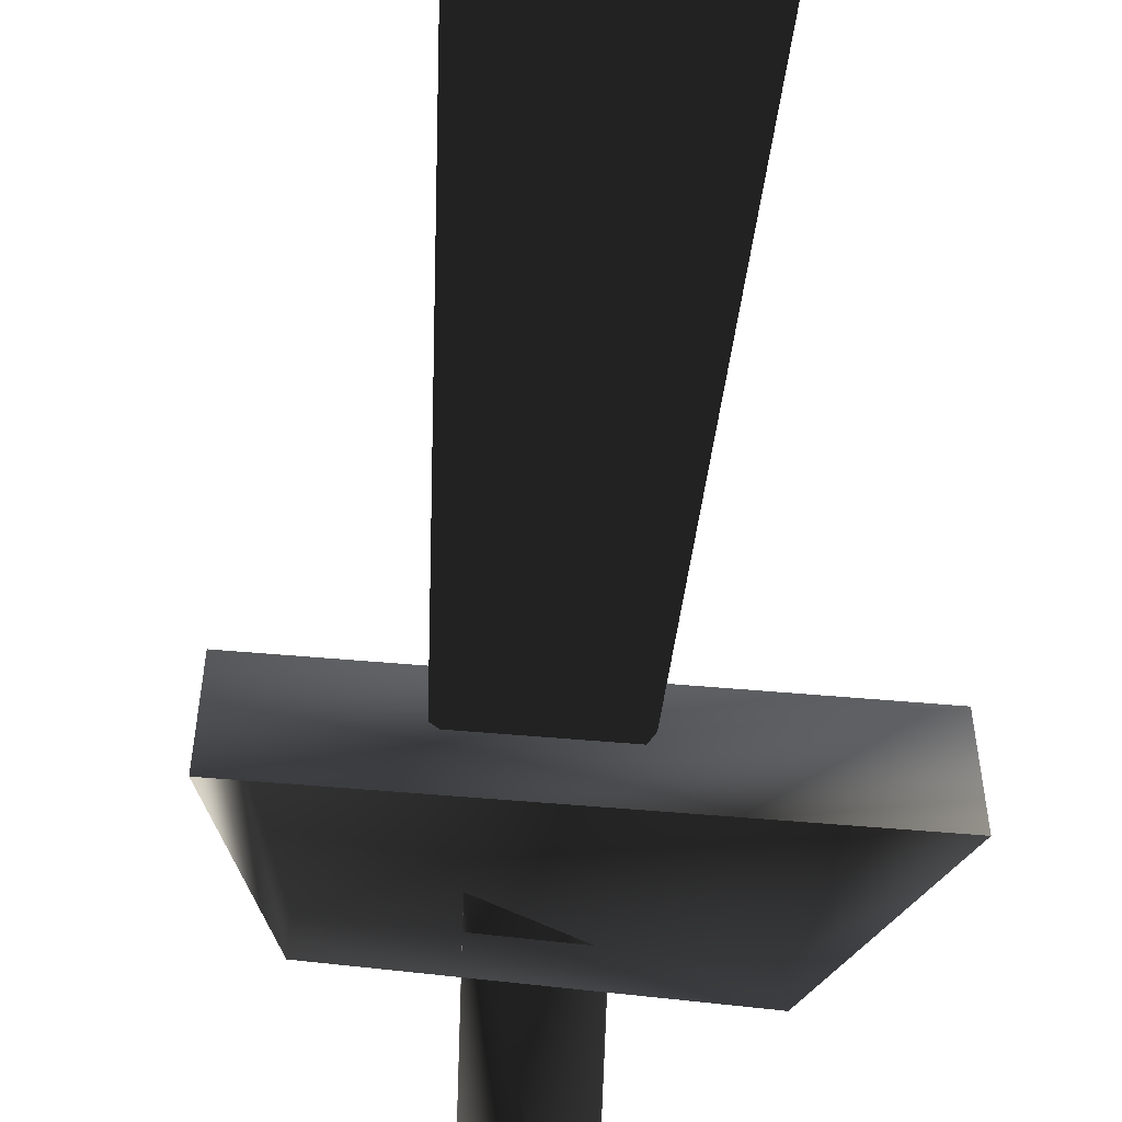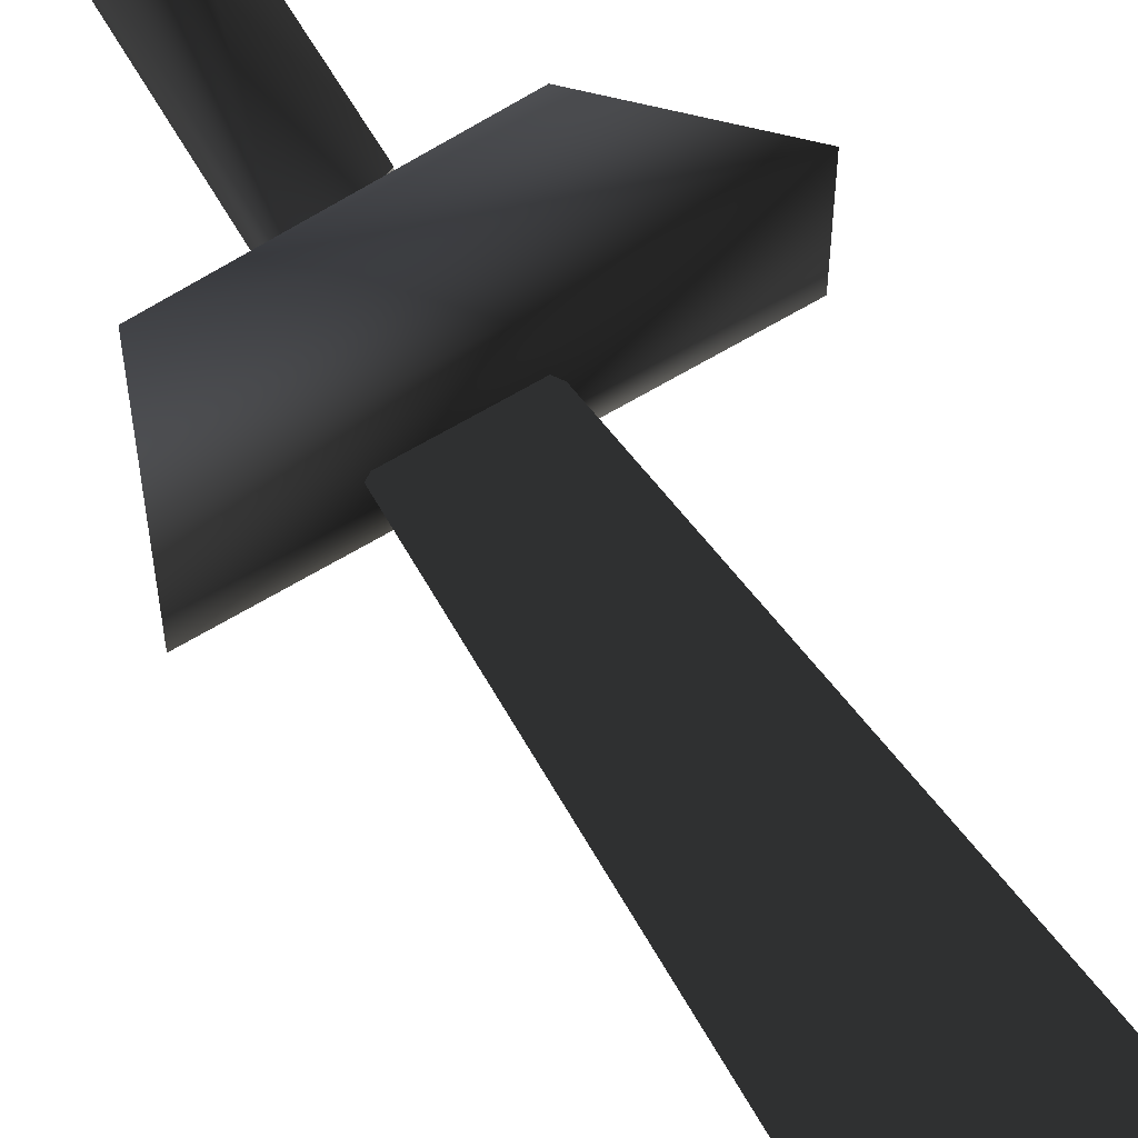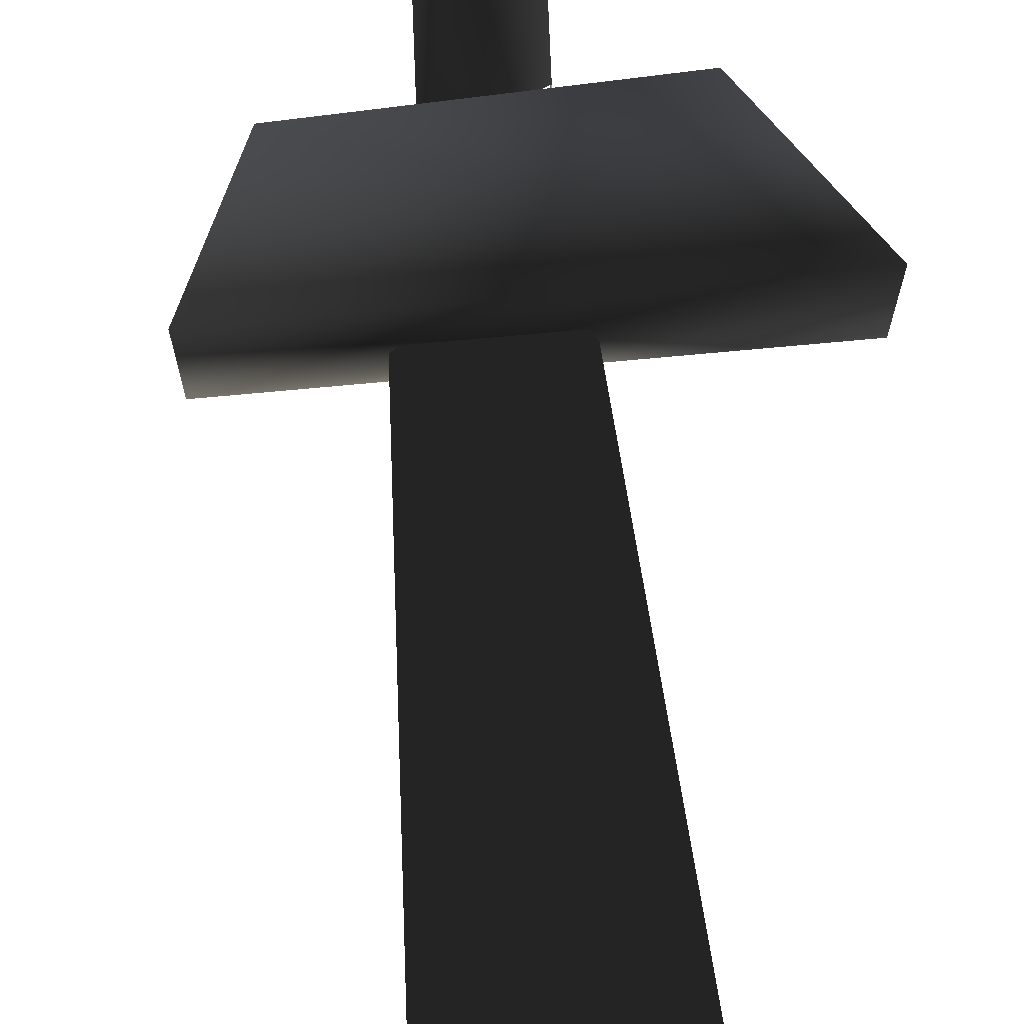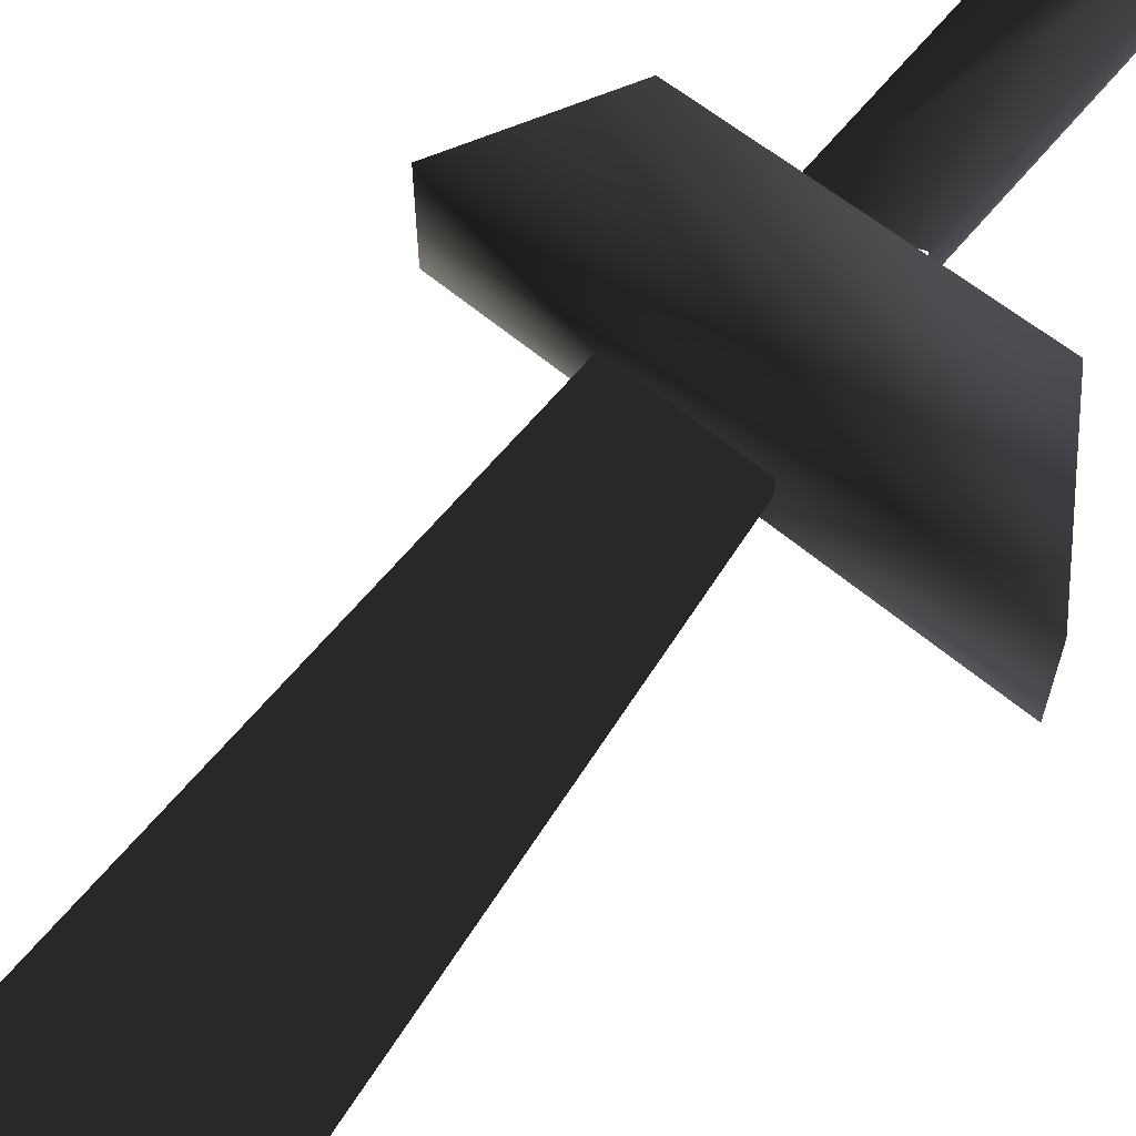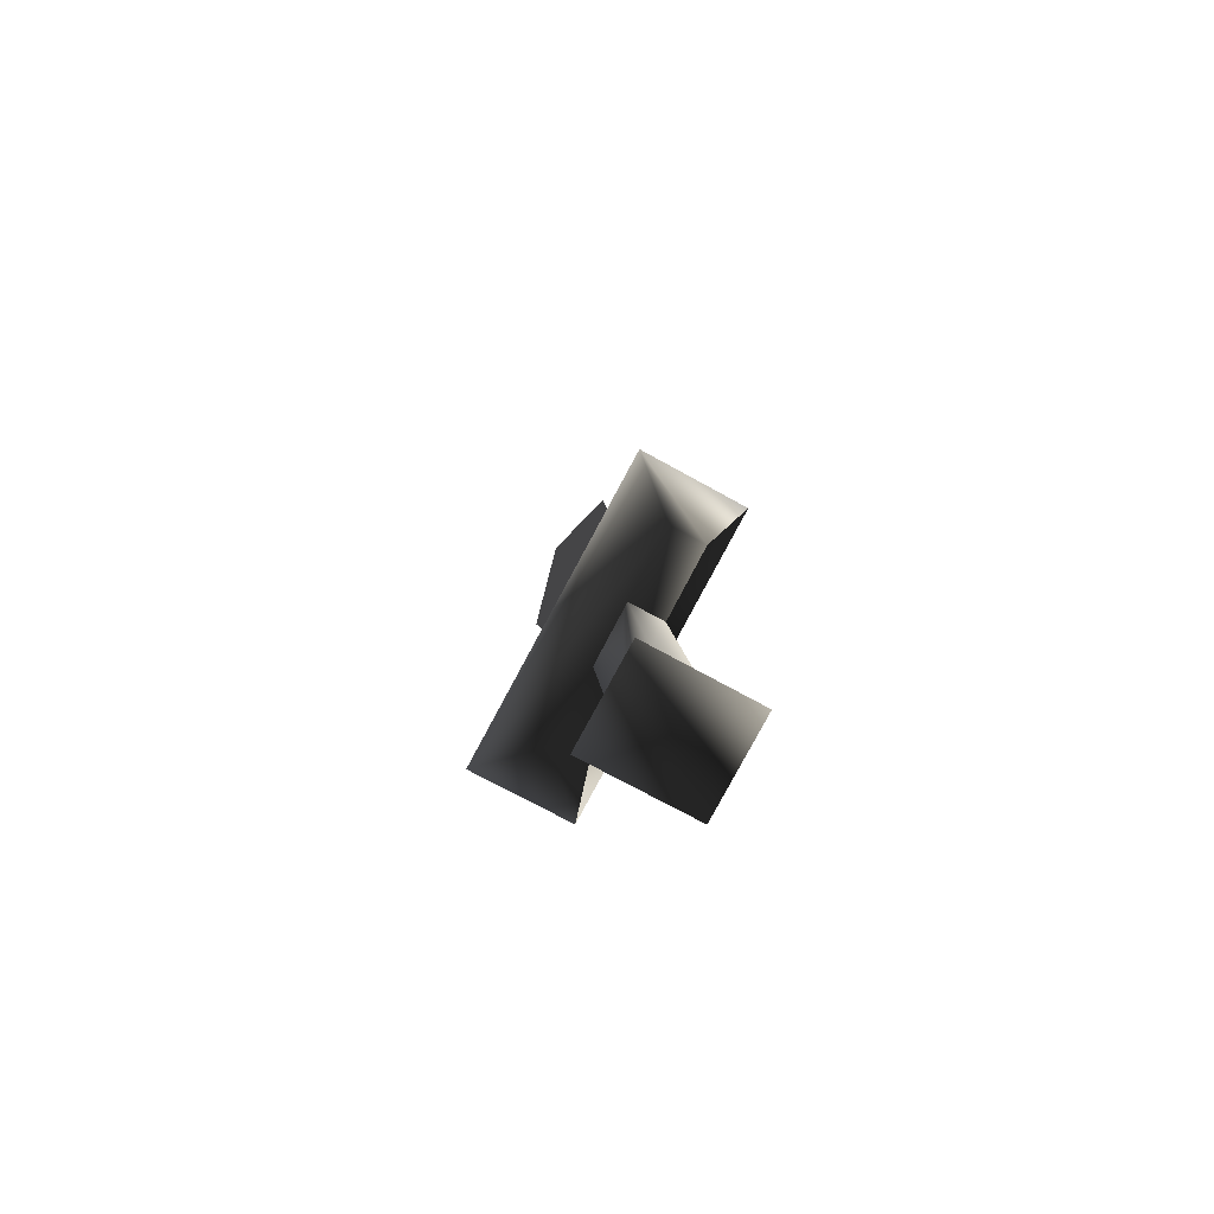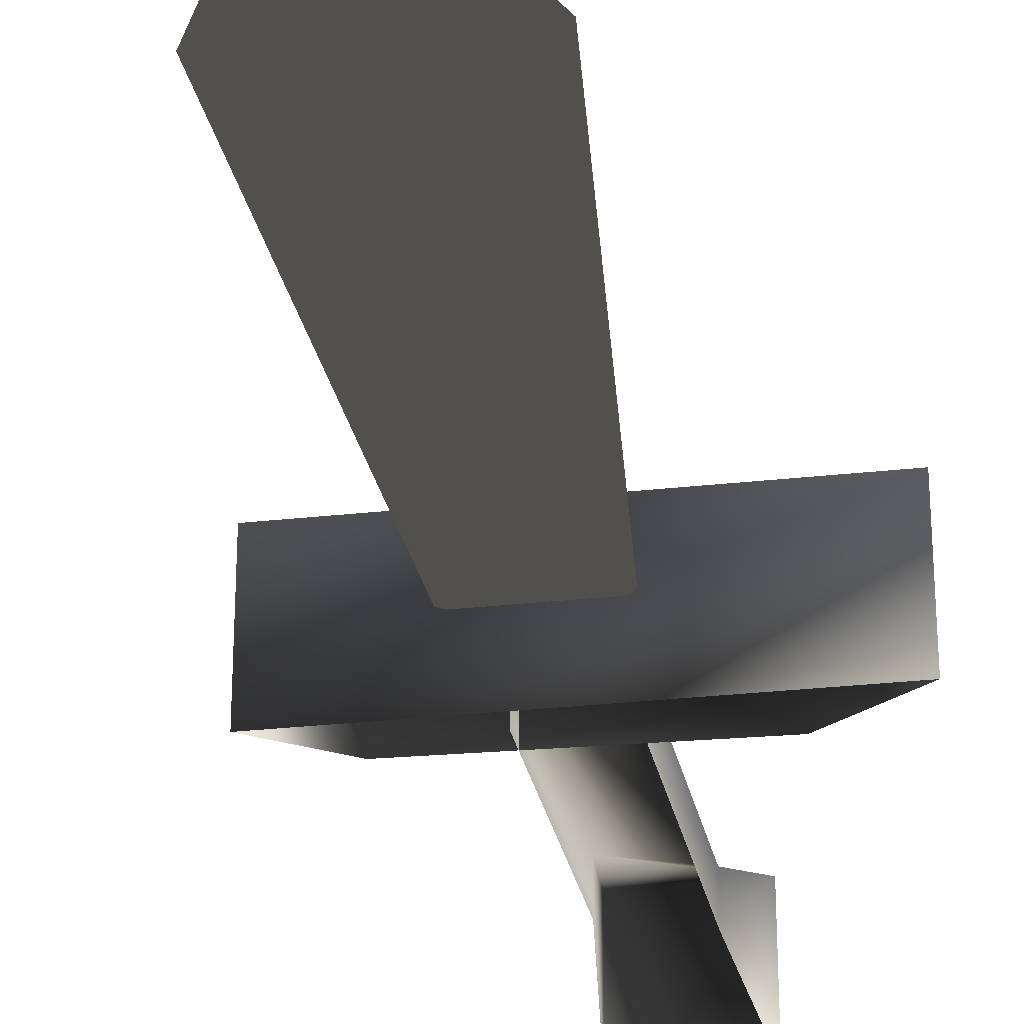
<metadata>
{"format":"obj","ext":"obj","renderer":"f3d","projection":"perspective","resolution":1024,"background":"white","views":[{"elev":-63.7,"azim":8.4,"up":"+Y"},{"elev":60.4,"azim":-19.1,"up":"+Y"},{"elev":75.5,"azim":8.0,"up":"+Y"},{"elev":71.1,"azim":51.3,"up":"+Y"},{"elev":-70.1,"azim":-119.3,"up":"+Z"},{"elev":-31.1,"azim":22.1,"up":"+Y"}]}
</metadata>
<code>
o 2478
v 0 7 -17
v 0 5 -22
v 0 11 -22
v 0 9 -17
v 2 7 -6
v 2 9 -6
v -1 9 -4
v -3 9 -15
v -1 7 -4
v -3 7 -15
v -5 5 -21
v -5 11 -21
v -6 11 2
v -5 9 -4
v -5 7 -4
v -6 5 2
v 11 11 -2
v 6 9 -7
v 6 7 -7
v 11 5 -2
v 9 8 22
v 11 8 22
v 4 8 0
v 3 8 -1
v 5 8 23
v 9 8 31
v 0 8 0
v -1 8 1
v 3 8 24
f 1 2 3
f 1 3 4
f 1 4 5
f 5 4 6
f 6 4 7
f 7 4 8
f 7 8 9
f 9 8 10
f 10 8 11
f 11 8 12
f 11 12 2
f 2 12 3
f 3 12 8
f 3 8 4
f 13 14 15
f 13 15 16
f 13 16 17
f 13 17 14
f 14 17 18
f 14 18 19
f 14 19 15
f 18 17 20
f 18 20 19
f 17 16 20
f 21 22 23
f 21 23 24
f 21 24 25
f 21 25 26
f 21 26 22
f 25 24 27
f 25 27 28
f 25 28 29
f 25 29 26

</code>
